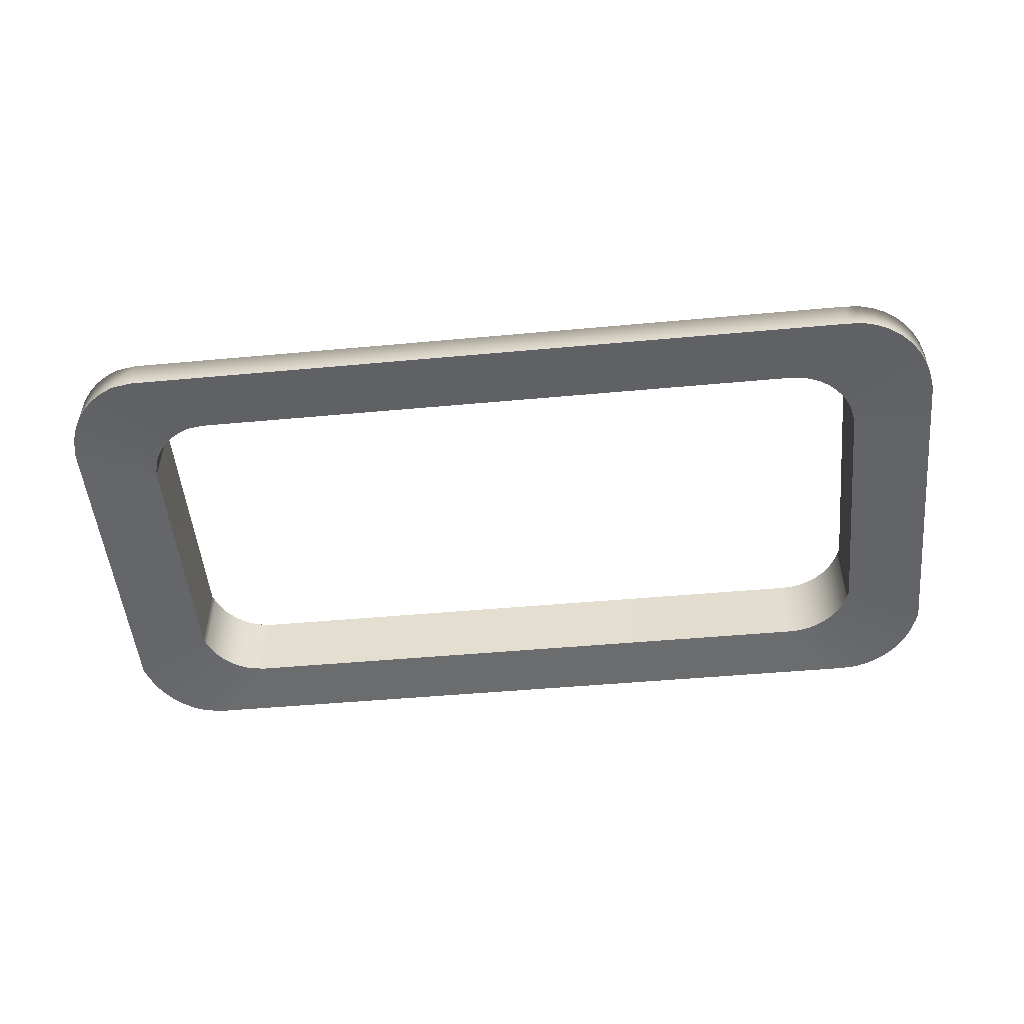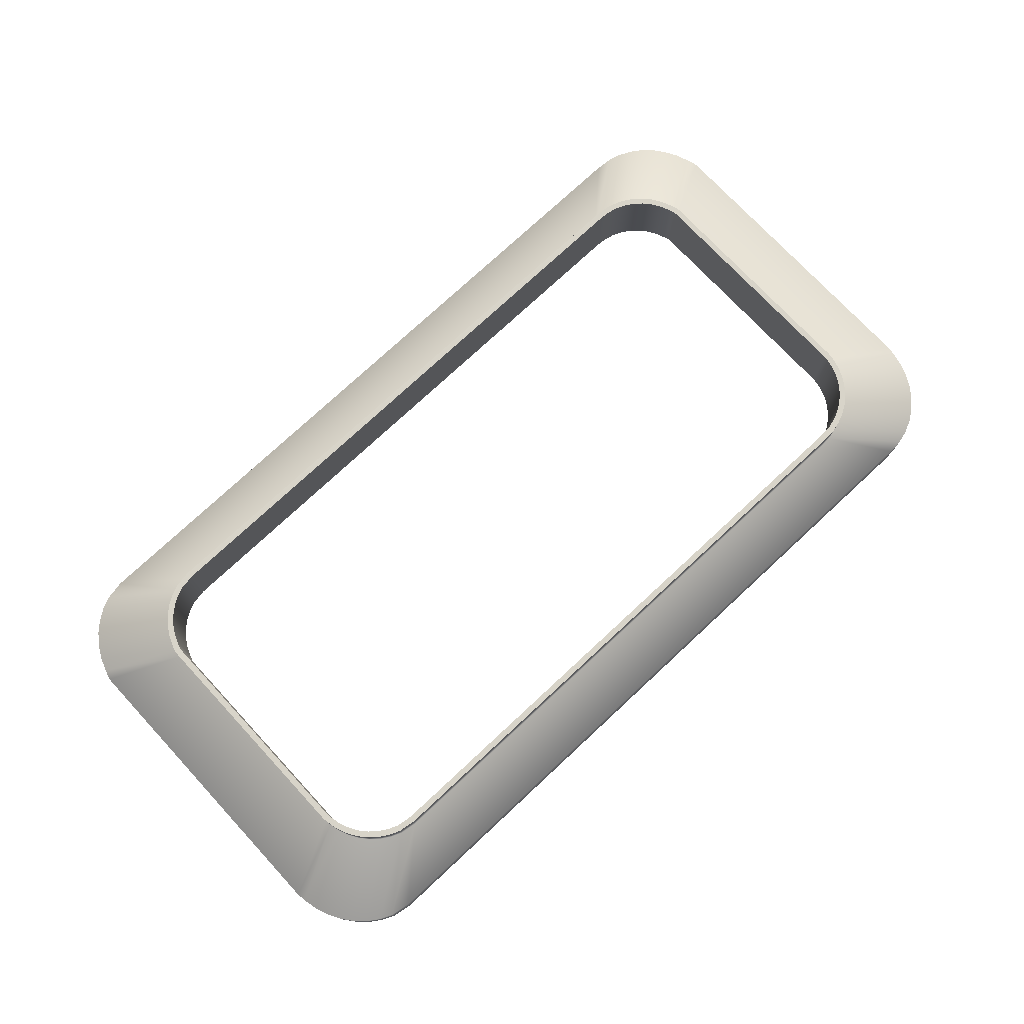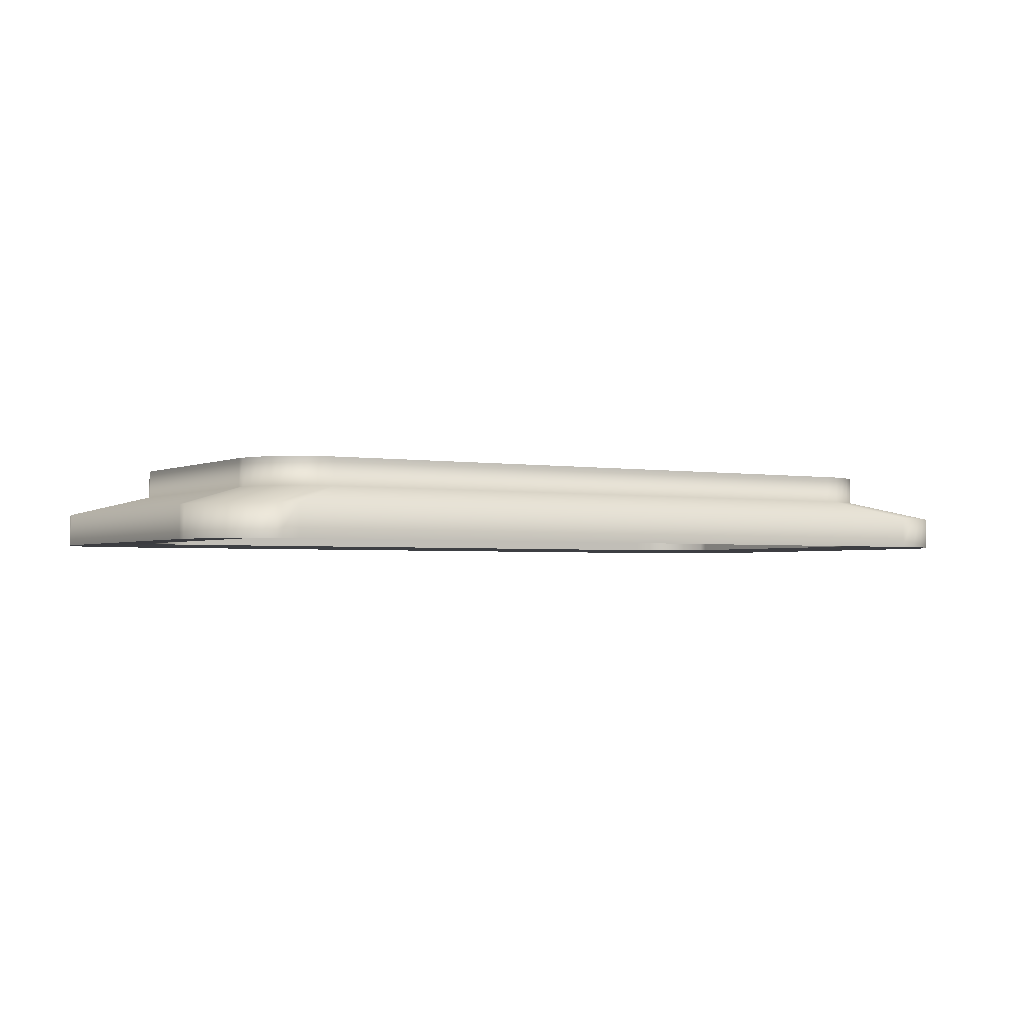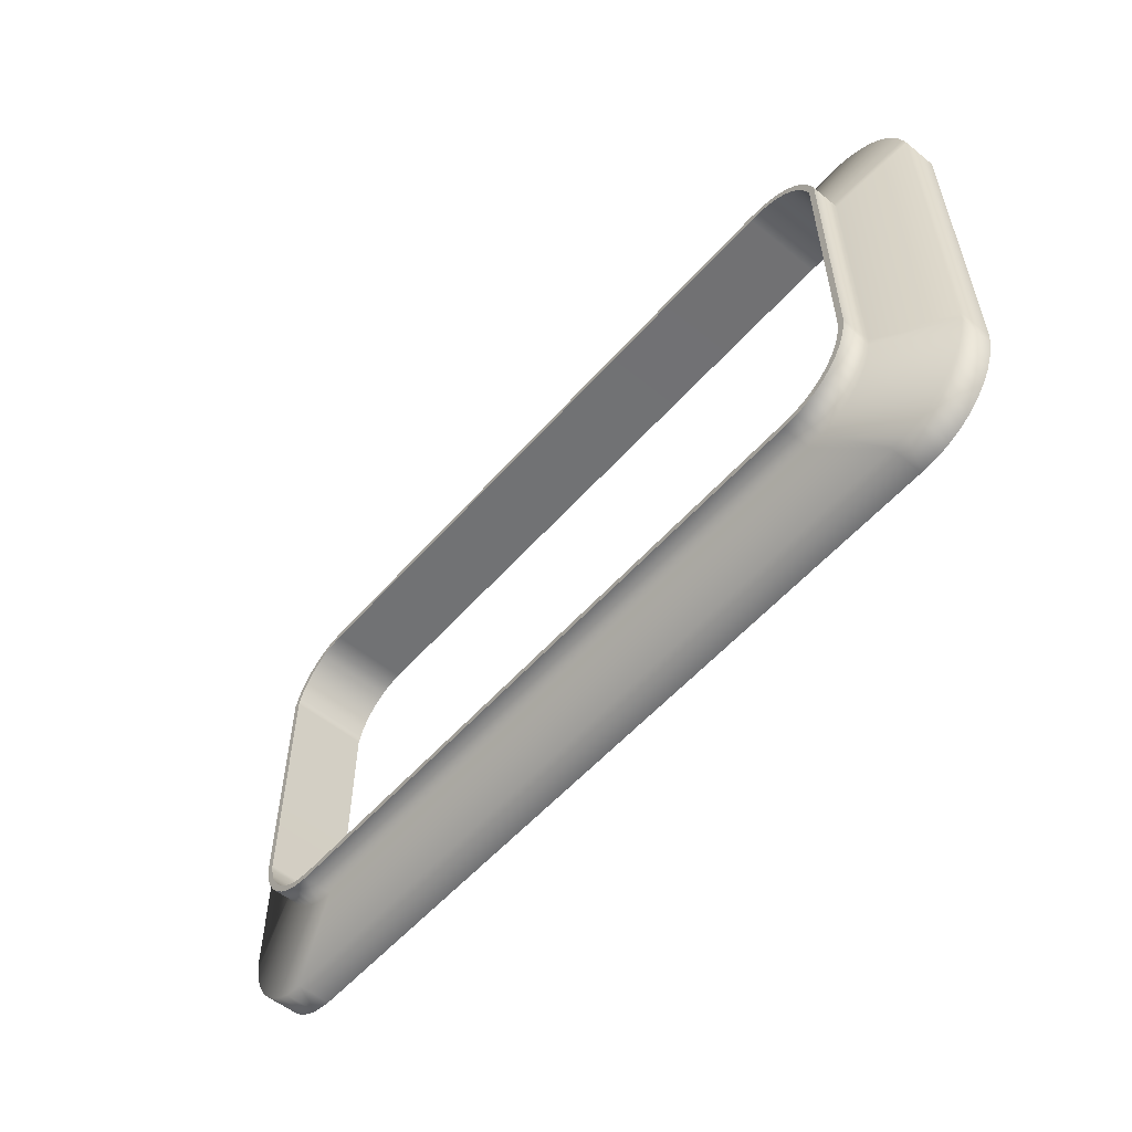
<metadata>
{"format":"obj","ext":"obj","renderer":"f3d","projection":"perspective","resolution":1024,"background":"white","views":[{"elev":-51.4,"azim":5.6,"up":"+Z"},{"elev":75.3,"azim":-43.0,"up":"+Z"},{"elev":-2.3,"azim":-32.0,"up":"+Z"},{"elev":-55.3,"azim":49.5,"up":"+Y"}]}
</metadata>
<code>
v 6.339 1.314 -0.2612
v 6.324 5.898 -0.2612
v 6.277 6.03 -0.2612
v 6.201 6.215 -0.2612
v 6.096 6.385 -0.2612
v 5.967 6.537 -0.2612
v 5.815 6.667 -0.2612
v 5.644 6.771 -0.2612
v 5.46 6.847 -0.2612
v 5.266 6.894 -0.2612
v 5.02 6.91 -0.2612
v -6.693 6.894 -0.2612
v -6.995 6.847 -0.2612
v -7.179 6.771 -0.2612
v -7.35 6.667 -0.2612
v -7.501 6.537 -0.2612
v -7.631 6.385 -0.2612
v -7.735 6.215 -0.2612
v -7.812 6.03 -0.2612
v -7.858 5.898 -0.2612
v -7.874 1.314 -0.2612
v -7.858 1.208 -0.2612
v -7.812 1.014 -0.2612
v -7.735 0.8292 -0.2612
v -7.631 0.659 -0.2612
v -7.501 0.5072 -0.2612
v -7.35 0.3775 -0.2612
v -7.179 0.2732 -0.2612
v -6.995 0.1968 -0.2612
v -6.693 0.1502 -0.2612
v 5.02 0.1345 -0.2612
v 5.266 0.1502 -0.2612
v 5.46 0.1968 -0.2612
v 5.644 0.2732 -0.2612
v 5.815 0.3775 -0.2612
v 5.967 0.5072 -0.2612
v 6.096 0.659 -0.2612
v 6.201 0.8292 -0.2612
v 6.277 1.014 -0.2612
v 6.324 1.208 -0.2612
v 6.339 1.314 0.2648
v 6.324 5.898 0.2648
v 6.277 6.03 0.2648
v 6.201 6.215 0.2648
v 6.096 6.385 0.2648
v 5.966 6.537 0.2648
v 5.815 6.667 0.2648
v 5.644 6.771 0.2648
v 5.46 6.847 0.2648
v 5.266 6.894 0.2648
v 5.02 6.91 0.2648
v -6.693 6.894 0.2648
v -6.995 6.847 0.2648
v -7.179 6.771 0.2648
v -7.35 6.667 0.2648
v -7.501 6.537 0.2648
v -7.631 6.385 0.2648
v -7.735 6.215 0.2648
v -7.812 6.03 0.2648
v -7.858 5.898 0.2648
v -7.874 1.314 0.2648
v -7.858 1.208 0.2648
v -7.812 1.014 0.2648
v -7.735 0.8292 0.2648
v -7.631 0.659 0.2648
v -7.501 0.5072 0.2648
v -7.35 0.3775 0.2648
v -7.179 0.2732 0.2648
v -6.995 0.1968 0.2648
v -6.693 0.1502 0.2648
v 5.02 0.1345 0.2648
v 5.266 0.1502 0.2648
v 5.46 0.1968 0.2648
v 5.644 0.2732 0.2648
v 5.815 0.3775 0.2648
v 5.966 0.5072 0.2648
v 6.096 0.659 0.2648
v 6.201 0.8292 0.2648
v 6.277 1.014 0.2648
v 6.324 1.208 0.2648
v 6.455 1.314 0.2648
v 6.438 5.916 0.2648
v 6.387 6.066 0.2648
v 6.304 6.267 0.2648
v 6.19 6.453 0.2648
v 6.048 6.619 0.2648
v 5.883 6.76 0.2648
v 5.697 6.874 0.2648
v 5.496 6.957 0.2648
v 5.284 7.008 0.2648
v 5.02 7.025 0.2648
v -6.711 7.008 0.2648
v -7.031 6.957 0.2648
v -7.232 6.874 0.2648
v -7.418 6.76 0.2648
v -7.583 6.619 0.2648
v -7.725 6.453 0.2648
v -7.839 6.267 0.2648
v -7.922 6.066 0.2648
v -7.973 5.916 0.2648
v -7.99 1.314 0.2648
v -7.973 1.19 0.2648
v -7.922 0.978 0.2648
v -7.839 0.7767 0.2648
v -7.725 0.591 0.2648
v -7.583 0.4254 0.2648
v -7.418 0.2839 0.2648
v -7.232 0.1701 0.2648
v -7.031 0.08676 0.2648
v -6.711 0.03591 0.2648
v 5.02 0.01882 0.2648
v 5.284 0.03591 0.2648
v 5.496 0.08676 0.2648
v 5.697 0.1701 0.2648
v 5.883 0.2839 0.2648
v 6.048 0.4254 0.2648
v 6.19 0.591 0.2648
v 6.304 0.7767 0.2648
v 6.387 0.978 0.2648
v 6.438 1.19 0.2648
v 6.455 1.314 -0.2612
v 6.438 5.916 -0.2612
v 6.387 6.066 -0.2612
v 6.304 6.267 -0.2612
v 6.19 6.453 -0.2612
v 6.048 6.619 -0.2612
v 5.883 6.76 -0.2612
v 5.697 6.874 -0.2612
v 5.496 6.957 -0.2612
v 5.284 7.008 -0.2612
v 5.02 7.025 -0.2612
v -6.711 7.008 -0.2612
v -7.031 6.957 -0.2612
v -7.232 6.874 -0.2612
v -7.418 6.76 -0.2612
v -7.583 6.619 -0.2612
v -7.725 6.453 -0.2612
v -7.839 6.267 -0.2612
v -7.922 6.066 -0.2612
v -7.973 5.916 -0.2612
v -7.99 1.314 -0.2612
v -7.973 1.19 -0.2612
v -7.922 0.978 -0.2612
v -7.839 0.7767 -0.2612
v -7.725 0.591 -0.2612
v -7.583 0.4254 -0.2612
v -7.418 0.2839 -0.2612
v -7.232 0.1701 -0.2612
v -7.031 0.08676 -0.2612
v -6.711 0.03591 -0.2612
v 5.02 0.01882 -0.2612
v 5.284 0.03591 -0.2612
v 5.496 0.08676 -0.2612
v 5.697 0.1701 -0.2612
v 5.883 0.2839 -0.2612
v 6.048 0.4254 -0.2612
v 6.19 0.591 -0.2612
v 6.304 0.7767 -0.2612
v 6.387 0.978 -0.2612
v 6.438 1.19 -0.2612
v 7.856 0.6409 -0.6287
v 7.836 6.646 -0.6287
v 6.339 1.314 -0.6742
v 6.324 5.898 -0.6742
v 7.777 6.842 -0.6287
v 6.277 6.03 -0.6742
v 7.679 7.105 -0.6287
v 6.201 6.215 -0.6742
v 7.545 7.347 -0.6287
v 6.096 6.385 -0.6742
v 7.378 7.563 -0.6287
v 5.967 6.537 -0.6742
v 7.184 7.748 -0.6287
v 5.815 6.667 -0.6742
v 6.966 7.896 -0.6287
v 5.644 6.771 -0.6742
v 6.729 8.005 -0.6287
v 5.46 6.847 -0.6742
v 6.48 8.071 -0.6287
v 5.266 6.894 -0.6742
v 6.17 8.094 -0.6287
v 5.02 6.91 -0.6742
v -7.888 8.071 -0.6287
v -6.693 6.894 -0.6742
v -8.264 8.005 -0.6287
v -6.995 6.847 -0.6742
v -8.5 7.896 -0.6287
v -7.179 6.771 -0.6742
v -8.719 7.748 -0.6287
v -7.35 6.667 -0.6742
v -8.913 7.563 -0.6287
v -7.501 6.537 -0.6742
v -9.08 7.347 -0.6287
v -7.631 6.385 -0.6742
v -9.214 7.105 -0.6287
v -7.735 6.215 -0.6742
v -9.312 6.842 -0.6287
v -7.812 6.03 -0.6742
v -9.371 6.646 -0.6287
v -7.858 5.898 -0.6742
v -9.391 0.6409 -0.6287
v -7.874 1.314 -0.6742
v -9.371 0.4784 -0.6287
v -7.858 1.208 -0.6742
v -9.312 0.202 -0.6287
v -7.812 1.014 -0.6742
v -9.214 -0.06058 -0.6287
v -7.735 0.8292 -0.6742
v -9.08 -0.3029 -0.6287
v -7.631 0.659 -0.6742
v -8.913 -0.5191 -0.6287
v -7.501 0.5072 -0.6742
v -8.719 -0.7037 -0.6287
v -7.35 0.3775 -0.6742
v -8.5 -0.8522 -0.6287
v -7.179 0.2732 -0.6742
v -8.264 -0.961 -0.6287
v -6.995 0.1968 -0.6742
v -7.888 -1.027 -0.6287
v -6.693 0.1502 -0.6742
v 6.17 -1.05 -0.6287
v 5.02 0.1345 -0.6742
v 6.48 -1.027 -0.6287
v 5.266 0.1502 -0.6742
v 6.729 -0.961 -0.6287
v 5.46 0.1968 -0.6742
v 6.966 -0.8522 -0.6287
v 5.644 0.2732 -0.6742
v 7.184 -0.7037 -0.6287
v 5.815 0.3775 -0.6742
v 7.378 -0.5191 -0.6287
v 5.967 0.5072 -0.6742
v 7.545 -0.3029 -0.6287
v 6.096 0.659 -0.6742
v 7.679 -0.06058 -0.6287
v 6.201 0.8292 -0.6742
v 7.777 0.202 -0.6287
v 6.277 1.014 -0.6742
v 7.836 0.4784 -0.6287
v 6.324 1.208 -0.6742
v 7.856 0.6409 -1.239
v 7.836 6.646 -1.239
v 6.339 1.314 -1.193
v 6.324 5.898 -1.193
v 7.777 6.842 -1.239
v 6.277 6.03 -1.193
v 7.679 7.105 -1.239
v 6.201 6.215 -1.193
v 7.545 7.347 -1.239
v 6.096 6.385 -1.193
v 7.378 7.563 -1.239
v 5.967 6.537 -1.193
v 7.184 7.748 -1.239
v 5.815 6.667 -1.193
v 6.966 7.896 -1.239
v 5.644 6.771 -1.193
v 6.729 8.005 -1.239
v 5.46 6.847 -1.193
v 6.48 8.071 -1.239
v 5.266 6.894 -1.193
v 6.17 8.094 -1.239
v 5.02 6.91 -1.193
v -7.888 8.071 -1.239
v -6.693 6.894 -1.193
v -8.264 8.005 -1.239
v -6.995 6.847 -1.193
v -8.5 7.896 -1.239
v -7.179 6.771 -1.193
v -8.719 7.748 -1.239
v -7.35 6.667 -1.193
v -8.913 7.563 -1.239
v -7.501 6.537 -1.193
v -9.08 7.347 -1.239
v -7.631 6.385 -1.193
v -9.214 7.105 -1.239
v -7.735 6.215 -1.193
v -9.312 6.842 -1.239
v -7.812 6.03 -1.193
v -9.371 6.646 -1.239
v -7.858 5.898 -1.193
v -9.391 0.6409 -1.239
v -7.874 1.314 -1.193
v -9.371 0.4784 -1.239
v -7.858 1.208 -1.193
v -9.312 0.202 -1.239
v -7.812 1.014 -1.193
v -9.214 -0.06058 -1.239
v -7.735 0.8292 -1.193
v -9.08 -0.3029 -1.239
v -7.631 0.659 -1.193
v -8.913 -0.5191 -1.239
v -7.501 0.5072 -1.193
v -8.719 -0.7037 -1.239
v -7.35 0.3775 -1.193
v -8.5 -0.8522 -1.239
v -7.179 0.2732 -1.193
v -8.264 -0.961 -1.239
v -6.995 0.1968 -1.193
v -7.888 -1.027 -1.239
v -6.693 0.1502 -1.193
v 6.17 -1.05 -1.239
v 5.02 0.1345 -1.193
v 6.48 -1.027 -1.239
v 5.266 0.1502 -1.193
v 6.729 -0.961 -1.239
v 5.46 0.1968 -1.193
v 6.966 -0.8522 -1.239
v 5.644 0.2732 -1.193
v 7.184 -0.7037 -1.239
v 5.815 0.3775 -1.193
v 7.378 -0.5191 -1.239
v 5.967 0.5072 -1.193
v 7.545 -0.3029 -1.239
v 6.096 0.659 -1.193
v 7.679 -0.06058 -1.239
v 6.201 0.8292 -1.193
v 7.777 0.202 -1.239
v 6.277 1.014 -1.193
v 7.836 0.4784 -1.239
v 6.324 1.208 -1.193
g pPipe1
f 2 1 41 42
f 3 2 42 43
f 4 3 43 44
f 5 4 44 45
f 6 5 45 46
f 7 6 46 47
f 8 7 47 48
f 9 8 48 49
f 10 9 49 50
f 11 10 50 51
f 12 11 51 52
f 13 12 52 53
f 14 13 53 54
f 15 14 54 55
f 16 15 55 56
f 17 16 56 57
f 18 17 57 58
f 19 18 58 59
f 20 19 59 60
f 21 20 60 61
f 22 21 61 62
f 23 22 62 63
f 24 23 63 64
f 25 24 64 65
f 26 25 65 66
f 27 26 66 67
f 28 27 67 68
f 29 28 68 69
f 30 29 69 70
f 31 30 70 71
f 32 31 71 72
f 33 32 72 73
f 34 33 73 74
f 35 34 74 75
f 36 35 75 76
f 37 36 76 77
f 38 37 77 78
f 39 38 78 79
f 40 39 79 80
f 1 40 80 41
f 42 41 81 82
f 43 42 82 83
f 44 43 83 84
f 45 44 84 85
f 46 45 85 86
f 47 46 86 87
f 48 47 87 88
f 49 48 88 89
f 50 49 89 90
f 51 50 90 91
f 52 51 91 92
f 53 52 92 93
f 54 53 93 94
f 55 54 94 95
f 56 55 95 96
f 57 56 96 97
f 58 57 97 98
f 59 58 98 99
f 60 59 99 100
f 61 60 100 101
f 62 61 101 102
f 63 62 102 103
f 64 63 103 104
f 65 64 104 105
f 66 65 105 106
f 67 66 106 107
f 68 67 107 108
f 69 68 108 109
f 70 69 109 110
f 71 70 110 111
f 72 71 111 112
f 73 72 112 113
f 74 73 113 114
f 75 74 114 115
f 76 75 115 116
f 77 76 116 117
f 78 77 117 118
f 79 78 118 119
f 80 79 119 120
f 41 80 120 81
f 82 81 121 122
f 83 82 122 123
f 84 83 123 124
f 85 84 124 125
f 86 85 125 126
f 87 86 126 127
f 88 87 127 128
f 89 88 128 129
f 90 89 129 130
f 91 90 130 131
f 92 91 131 132
f 93 92 132 133
f 94 93 133 134
f 95 94 134 135
f 96 95 135 136
f 97 96 136 137
f 98 97 137 138
f 99 98 138 139
f 100 99 139 140
f 101 100 140 141
f 102 101 141 142
f 103 102 142 143
f 104 103 143 144
f 105 104 144 145
f 106 105 145 146
f 107 106 146 147
f 108 107 147 148
f 109 108 148 149
f 110 109 149 150
f 111 110 150 151
f 112 111 151 152
f 113 112 152 153
f 114 113 153 154
f 115 114 154 155
f 116 115 155 156
f 117 116 156 157
f 118 117 157 158
f 119 118 158 159
f 120 119 159 160
f 81 120 160 121
f 242 241 243 244
f 245 242 244 246
f 247 245 246 248
f 249 247 248 250
f 251 249 250 252
f 253 251 252 254
f 255 253 254 256
f 257 255 256 258
f 259 257 258 260
f 261 259 260 262
f 263 261 262 264
f 265 263 264 266
f 267 265 266 268
f 269 267 268 270
f 271 269 270 272
f 273 271 272 274
f 275 273 274 276
f 277 275 276 278
f 279 277 278 280
f 281 279 280 282
f 283 281 282 284
f 285 283 284 286
f 287 285 286 288
f 289 287 288 290
f 291 289 290 292
f 293 291 292 294
f 295 293 294 296
f 297 295 296 298
f 299 297 298 300
f 301 299 300 302
f 303 301 302 304
f 305 303 304 306
f 307 305 306 308
f 309 307 308 310
f 311 309 310 312
f 313 311 312 314
f 315 313 314 316
f 317 315 316 318
f 319 317 318 320
f 241 319 320 243
f 122 121 161 162
f 1 2 164 163
f 123 122 162 165
f 2 3 166 164
f 124 123 165 167
f 3 4 168 166
f 125 124 167 169
f 4 5 170 168
f 126 125 169 171
f 5 6 172 170
f 127 126 171 173
f 6 7 174 172
f 128 127 173 175
f 7 8 176 174
f 129 128 175 177
f 8 9 178 176
f 130 129 177 179
f 9 10 180 178
f 131 130 179 181
f 10 11 182 180
f 132 131 181 183
f 11 12 184 182
f 133 132 183 185
f 12 13 186 184
f 134 133 185 187
f 13 14 188 186
f 135 134 187 189
f 14 15 190 188
f 136 135 189 191
f 15 16 192 190
f 137 136 191 193
f 16 17 194 192
f 138 137 193 195
f 17 18 196 194
f 139 138 195 197
f 18 19 198 196
f 140 139 197 199
f 19 20 200 198
f 141 140 199 201
f 20 21 202 200
f 142 141 201 203
f 21 22 204 202
f 143 142 203 205
f 22 23 206 204
f 144 143 205 207
f 23 24 208 206
f 145 144 207 209
f 24 25 210 208
f 146 145 209 211
f 25 26 212 210
f 147 146 211 213
f 26 27 214 212
f 148 147 213 215
f 27 28 216 214
f 149 148 215 217
f 28 29 218 216
f 150 149 217 219
f 29 30 220 218
f 151 150 219 221
f 30 31 222 220
f 152 151 221 223
f 31 32 224 222
f 153 152 223 225
f 32 33 226 224
f 154 153 225 227
f 33 34 228 226
f 155 154 227 229
f 34 35 230 228
f 156 155 229 231
f 35 36 232 230
f 157 156 231 233
f 36 37 234 232
f 158 157 233 235
f 37 38 236 234
f 159 158 235 237
f 38 39 238 236
f 160 159 237 239
f 39 40 240 238
f 121 160 239 161
f 40 1 163 240
f 162 161 241 242
f 163 164 244 243
f 165 162 242 245
f 164 166 246 244
f 167 165 245 247
f 166 168 248 246
f 169 167 247 249
f 168 170 250 248
f 171 169 249 251
f 170 172 252 250
f 173 171 251 253
f 172 174 254 252
f 175 173 253 255
f 174 176 256 254
f 177 175 255 257
f 176 178 258 256
f 179 177 257 259
f 178 180 260 258
f 181 179 259 261
f 180 182 262 260
f 183 181 261 263
f 182 184 264 262
f 185 183 263 265
f 184 186 266 264
f 187 185 265 267
f 186 188 268 266
f 189 187 267 269
f 188 190 270 268
f 191 189 269 271
f 190 192 272 270
f 193 191 271 273
f 192 194 274 272
f 195 193 273 275
f 194 196 276 274
f 197 195 275 277
f 196 198 278 276
f 199 197 277 279
f 198 200 280 278
f 201 199 279 281
f 200 202 282 280
f 203 201 281 283
f 202 204 284 282
f 205 203 283 285
f 204 206 286 284
f 207 205 285 287
f 206 208 288 286
f 209 207 287 289
f 208 210 290 288
f 211 209 289 291
f 210 212 292 290
f 213 211 291 293
f 212 214 294 292
f 215 213 293 295
f 214 216 296 294
f 217 215 295 297
f 216 218 298 296
f 219 217 297 299
f 218 220 300 298
f 221 219 299 301
f 220 222 302 300
f 223 221 301 303
f 222 224 304 302
f 225 223 303 305
f 224 226 306 304
f 227 225 305 307
f 226 228 308 306
f 229 227 307 309
f 228 230 310 308
f 231 229 309 311
f 230 232 312 310
f 233 231 311 313
f 232 234 314 312
f 235 233 313 315
f 234 236 316 314
f 237 235 315 317
f 236 238 318 316
f 239 237 317 319
f 238 240 320 318
f 161 239 319 241
f 240 163 243 320

</code>
